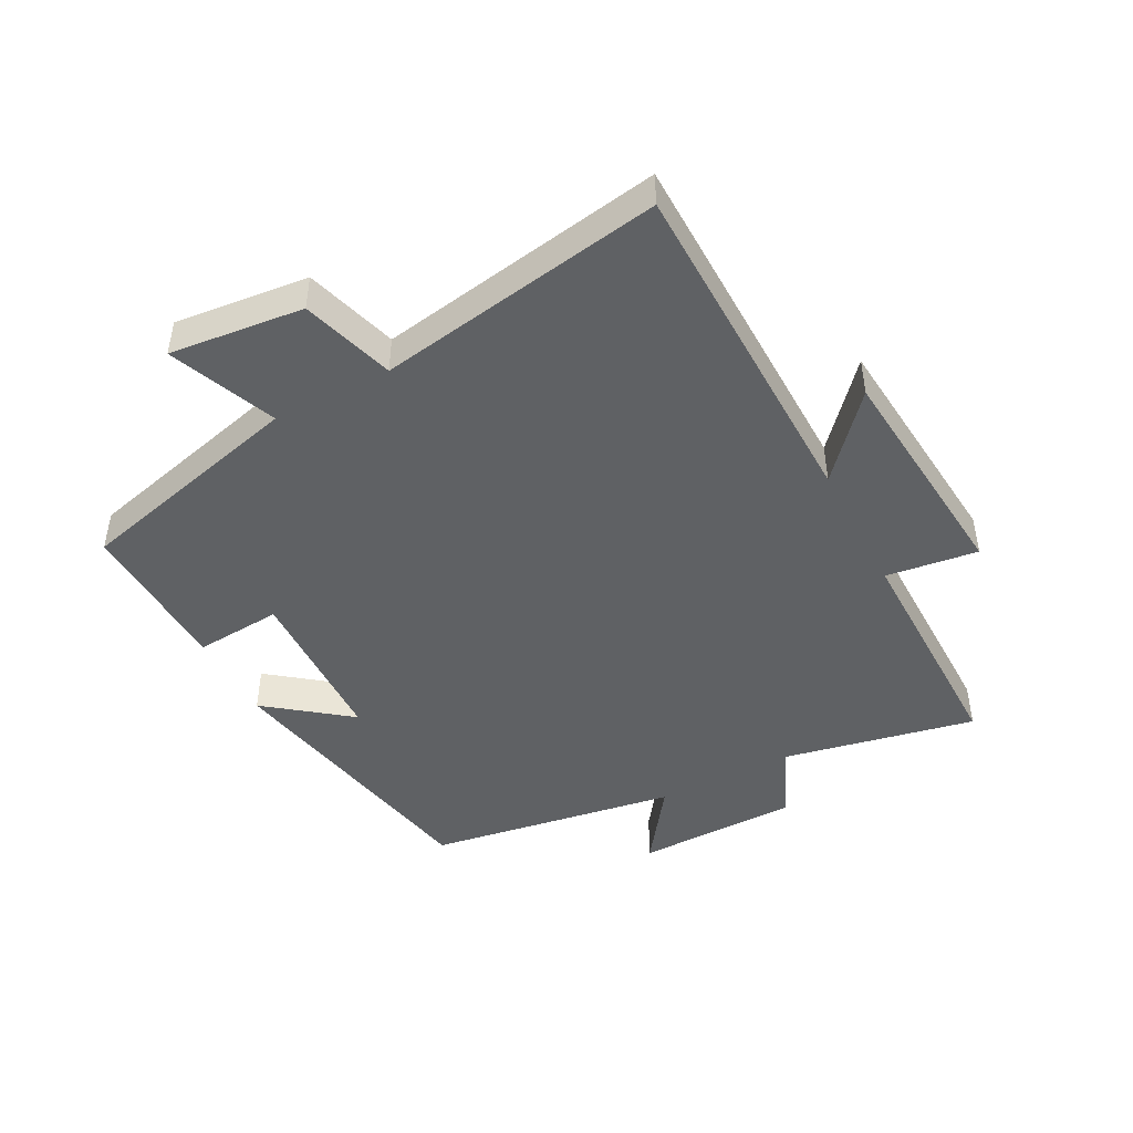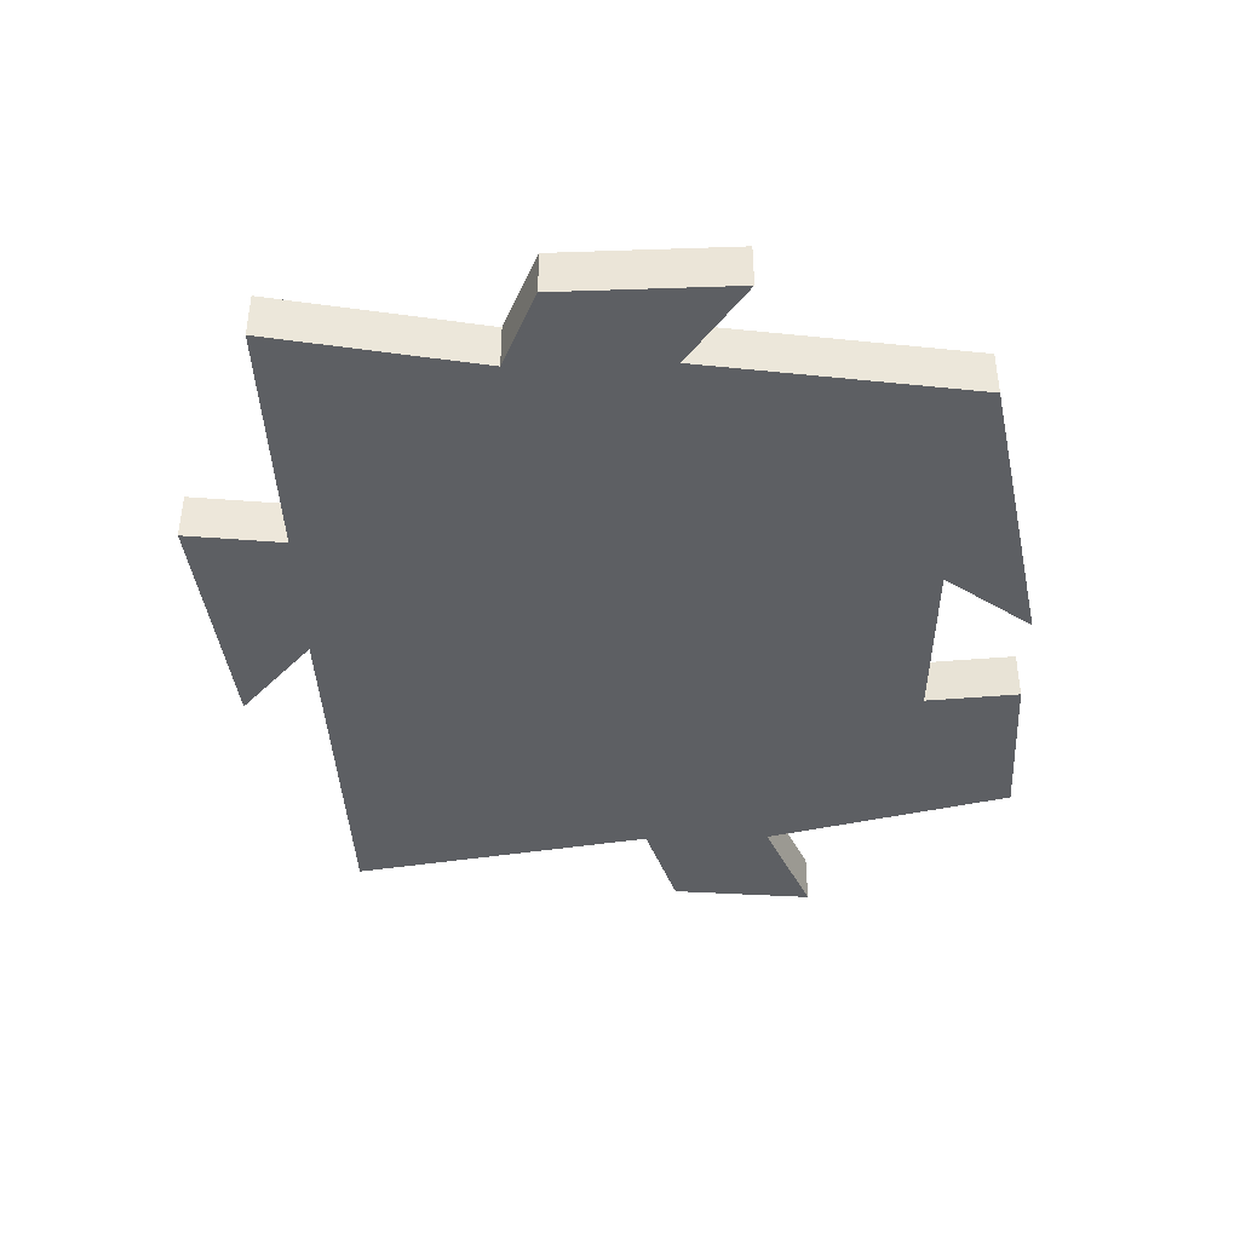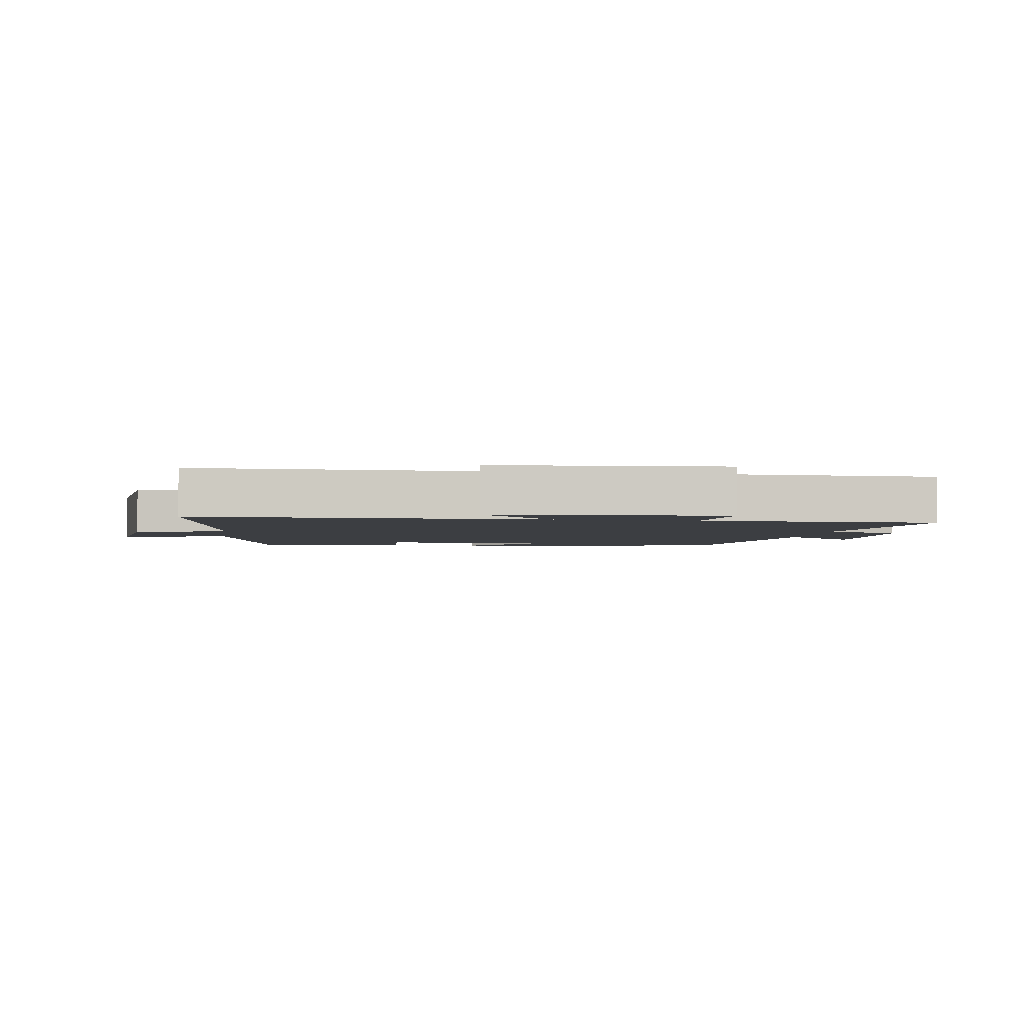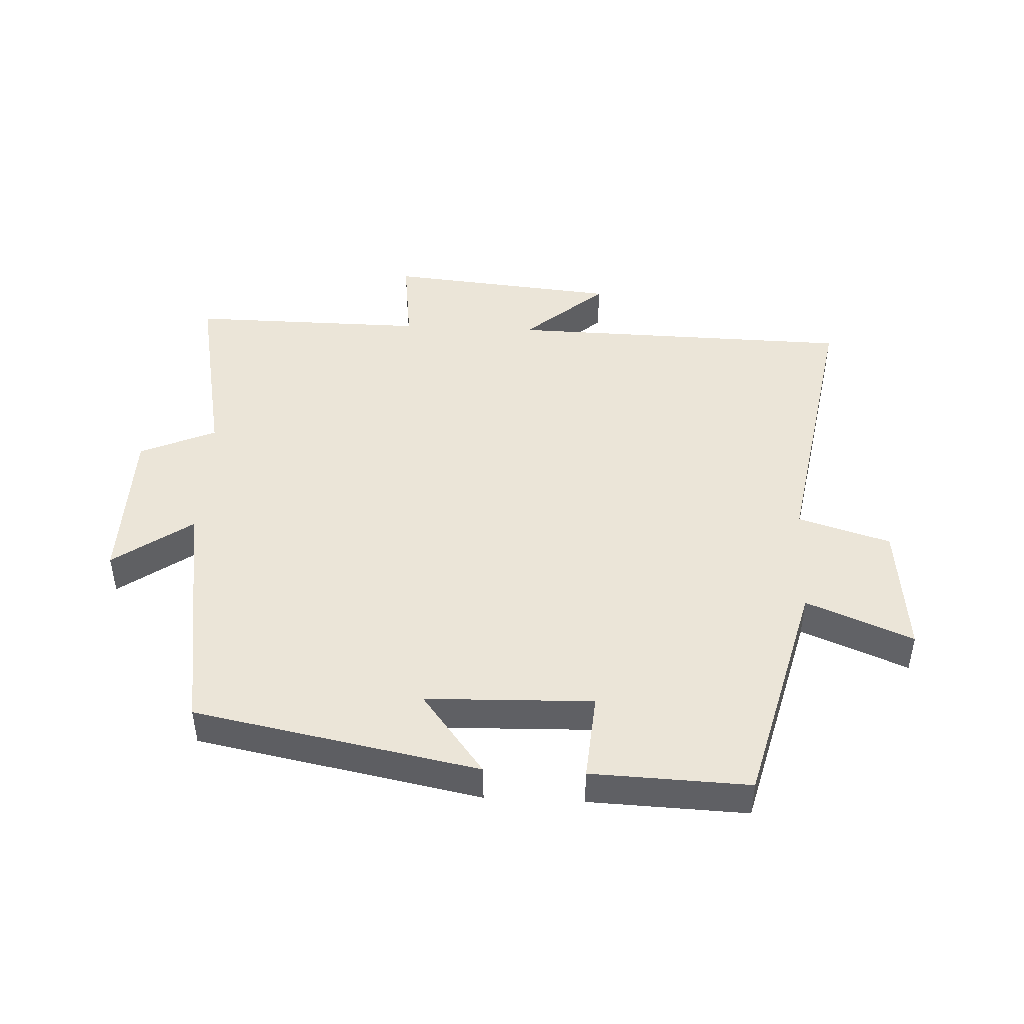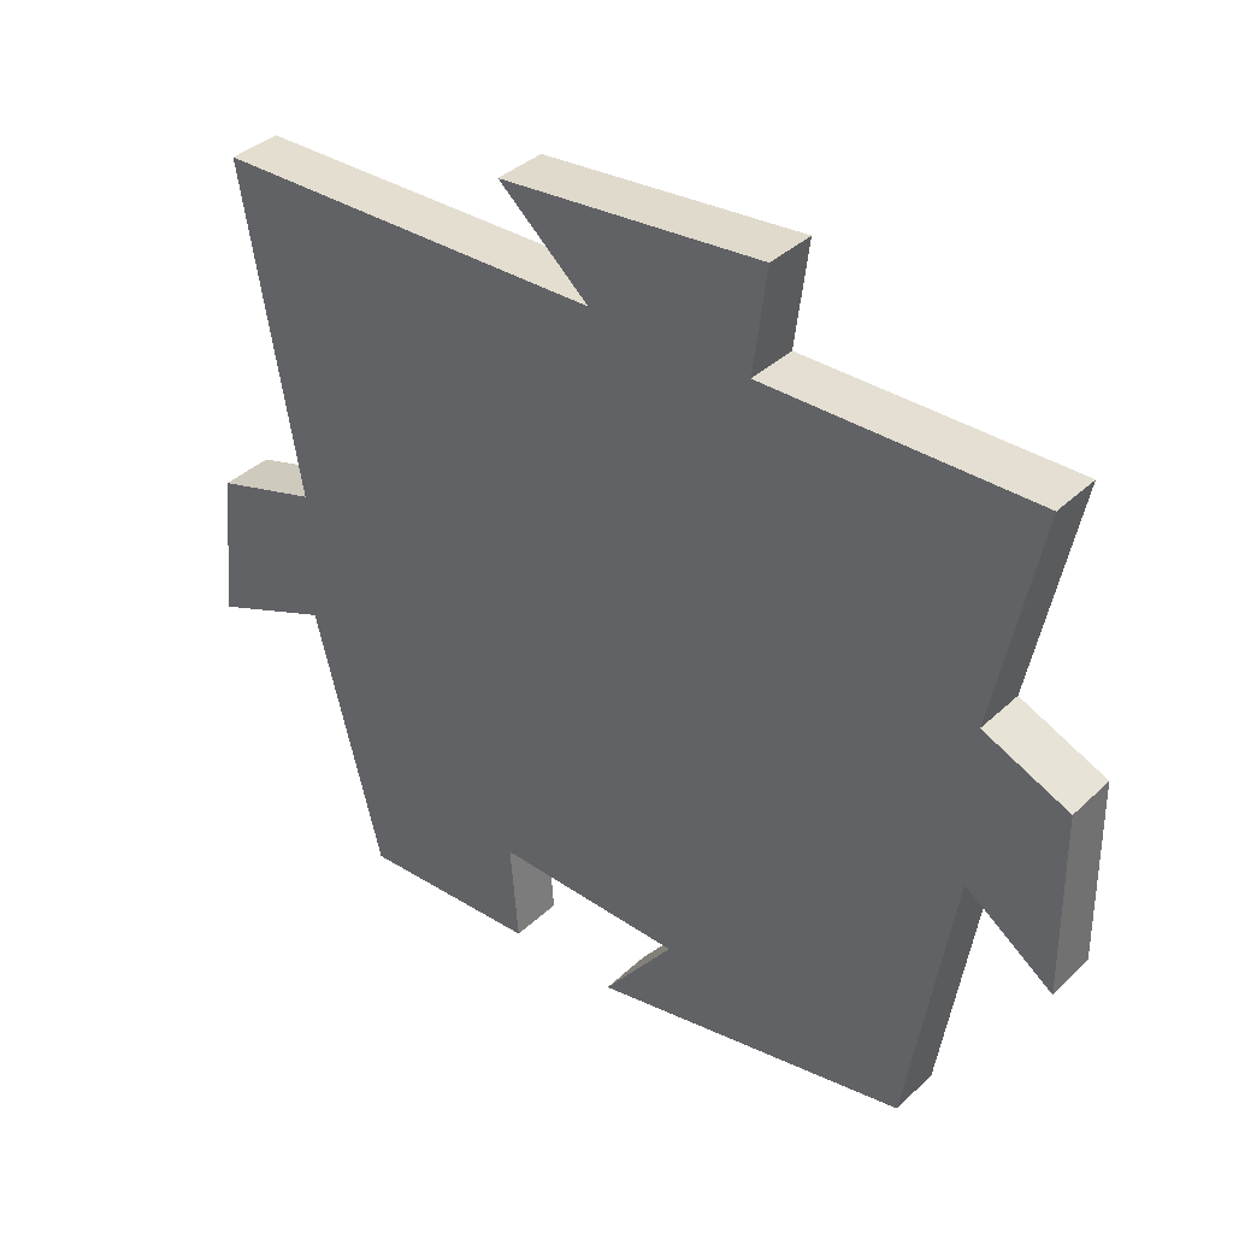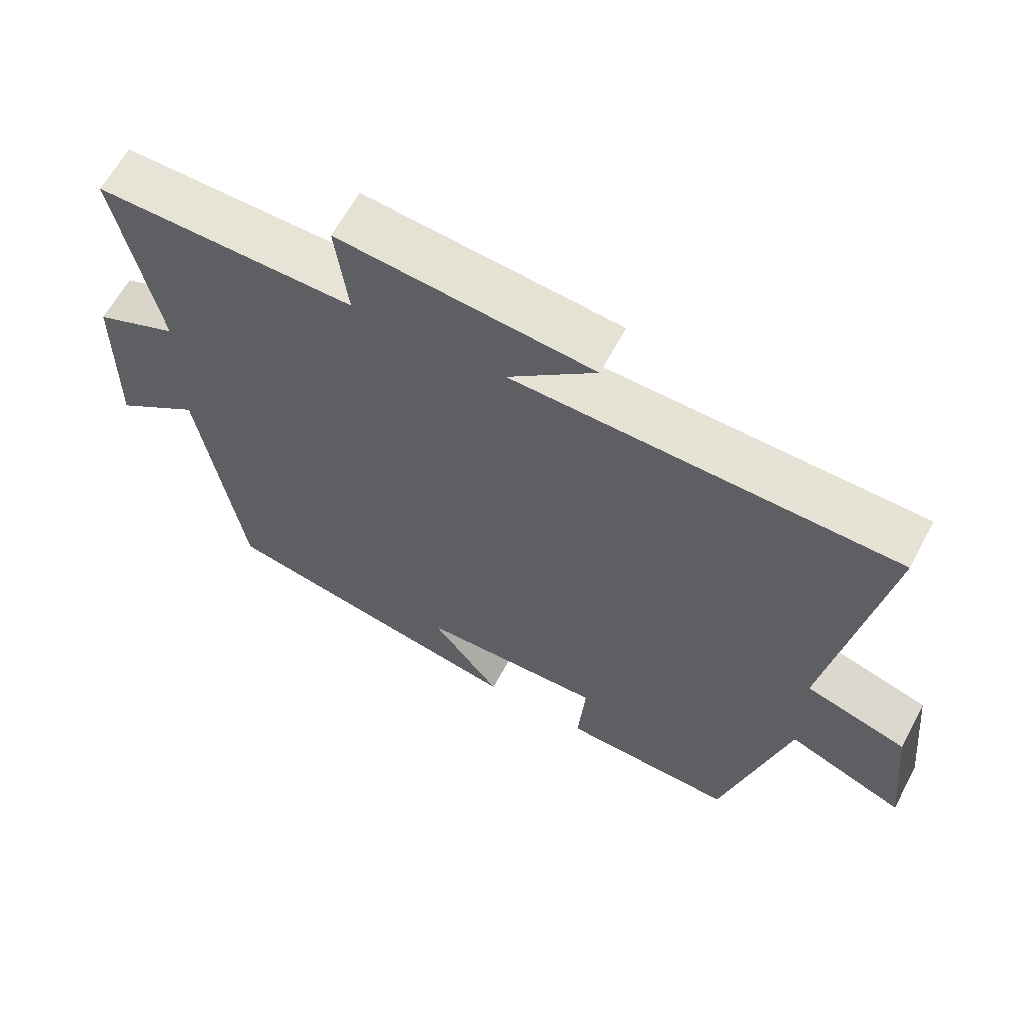
<metadata>
{"format":"obj","ext":"obj","renderer":"f3d","projection":"perspective","resolution":1024,"background":"white","views":[{"elev":-45.9,"azim":-62.4,"up":"+Y"},{"elev":-40.4,"azim":91.5,"up":"+Y"},{"elev":-3.2,"azim":-9.5,"up":"+Y"},{"elev":45.6,"azim":-177.2,"up":"+Y"},{"elev":37.5,"azim":40.1,"up":"+Z"},{"elev":62.7,"azim":-151.9,"up":"+Z"}]}
</metadata>
<code>
v 0.56 0.07 0.503
v 0.5 0.07 0.2
v 0.619 0.07 0.148
v 0.623 0.07 -0.108
v 0.5 0.07 -0.02
v 0.439 0.07 -0.414
v -0.007 0.07 -0.5
v 0.092 0.07 -0.371
v -0.17 0.07 -0.363
v -0.159 0.07 -0.5
v -0.407 0.07 -0.509
v -0.5 0.07 -0.146
v -0.667 0.07 -0.214
v -0.645 0.07 -0.004
v -0.5 0.07 0.04
v -0.577 0.07 0.489
v -0.032 0.07 0.5
v -0.158 0.07 0.61
v 0.206 0.07 0.644
v 0.188 0.07 0.5
v 0.56 0 0.503
v 0.5 0 0.2
v 0.619 0 0.148
v 0.623 0 -0.108
v 0.5 0 -0.02
v 0.439 0 -0.414
v -0.007 0 -0.5
v 0.092 0 -0.371
v -0.17 0 -0.363
v -0.159 0 -0.5
v -0.407 0 -0.509
v -0.5 0 -0.146
v -0.667 0 -0.214
v -0.645 0 -0.004
v -0.5 0 0.04
v -0.577 0 0.489
v -0.032 0 0.5
v -0.158 0 0.61
v 0.206 0 0.644
v 0.188 0 0.5
f 17 18 19 20
f 15 16 17 20
f 15 20 1 2
f 12 13 14 15
f 9 10 11 12
f 8 9 12 15
f 5 6 7 8
f 5 8 15 2
f 2 3 4 5
f 40 39 38 37
f 40 37 36 35
f 22 21 40 35
f 35 34 33 32
f 32 31 30 29
f 35 32 29 28
f 28 27 26 25
f 22 35 28 25
f 25 24 23 22
f 1 21 22 2
f 2 22 23 3
f 3 23 24 4
f 4 24 25 5
f 5 25 26 6
f 6 26 27 7
f 7 27 28 8
f 8 28 29 9
f 9 29 30 10
f 10 30 31 11
f 11 31 32 12
f 12 32 33 13
f 13 33 34 14
f 14 34 35 15
f 15 35 36 16
f 16 36 37 17
f 17 37 38 18
f 18 38 39 19
f 19 39 40 20
f 20 40 21 1

</code>
